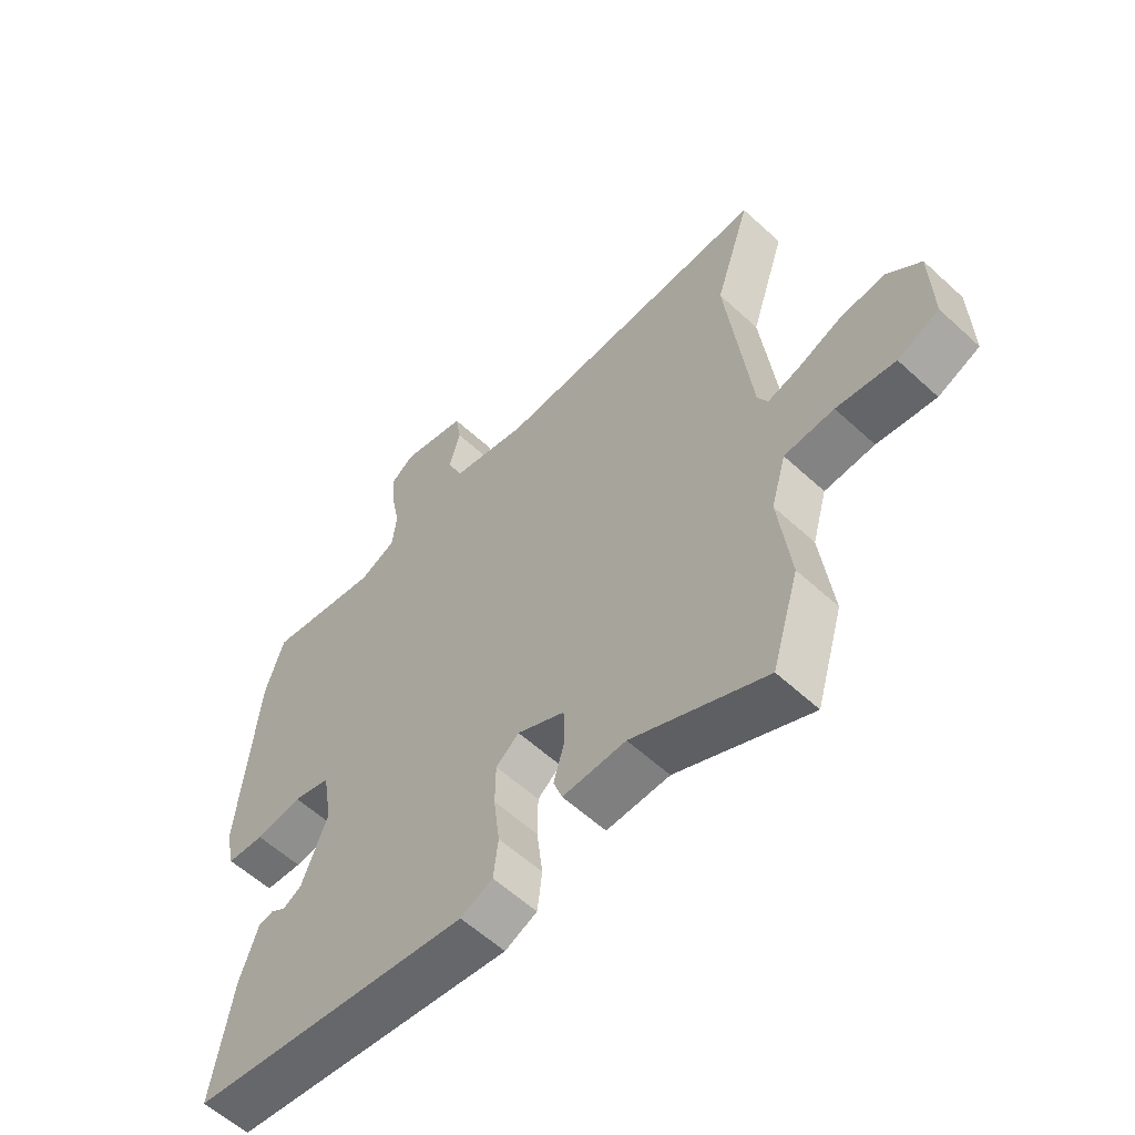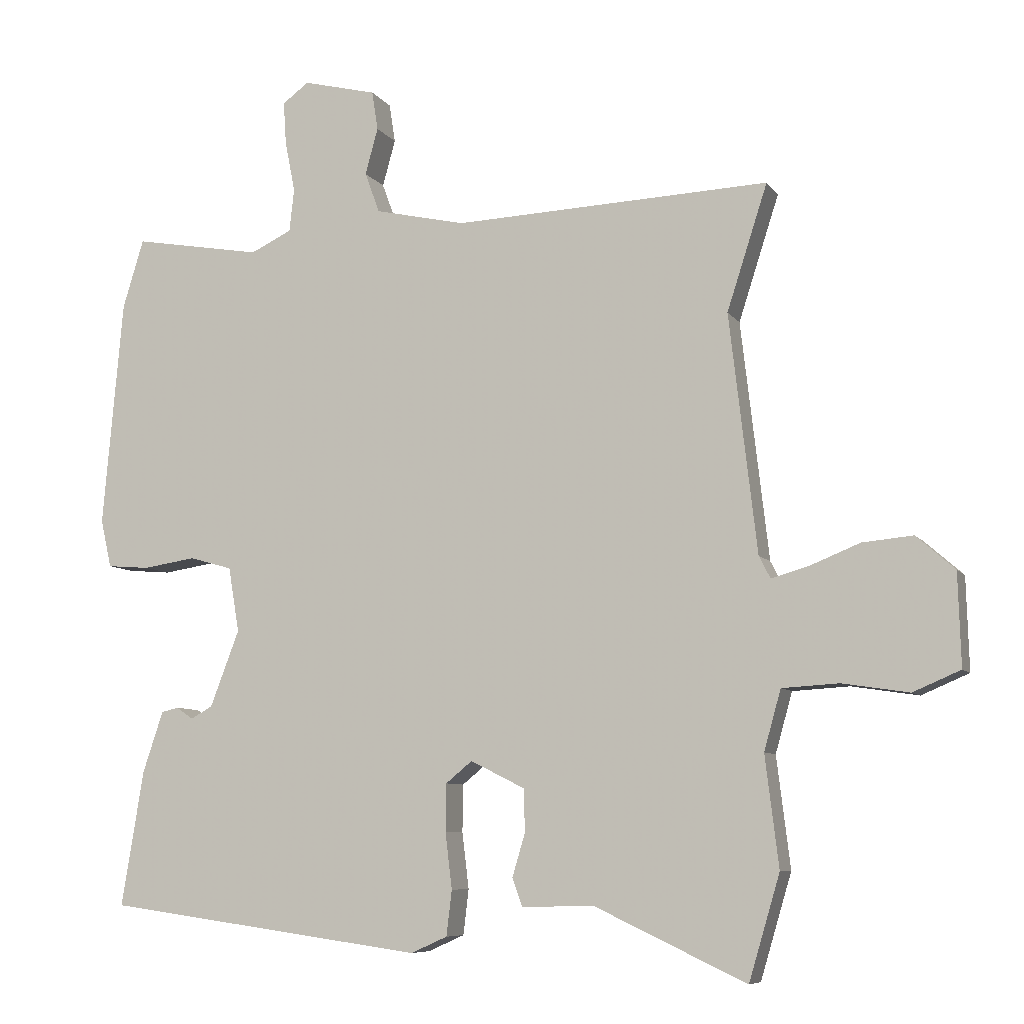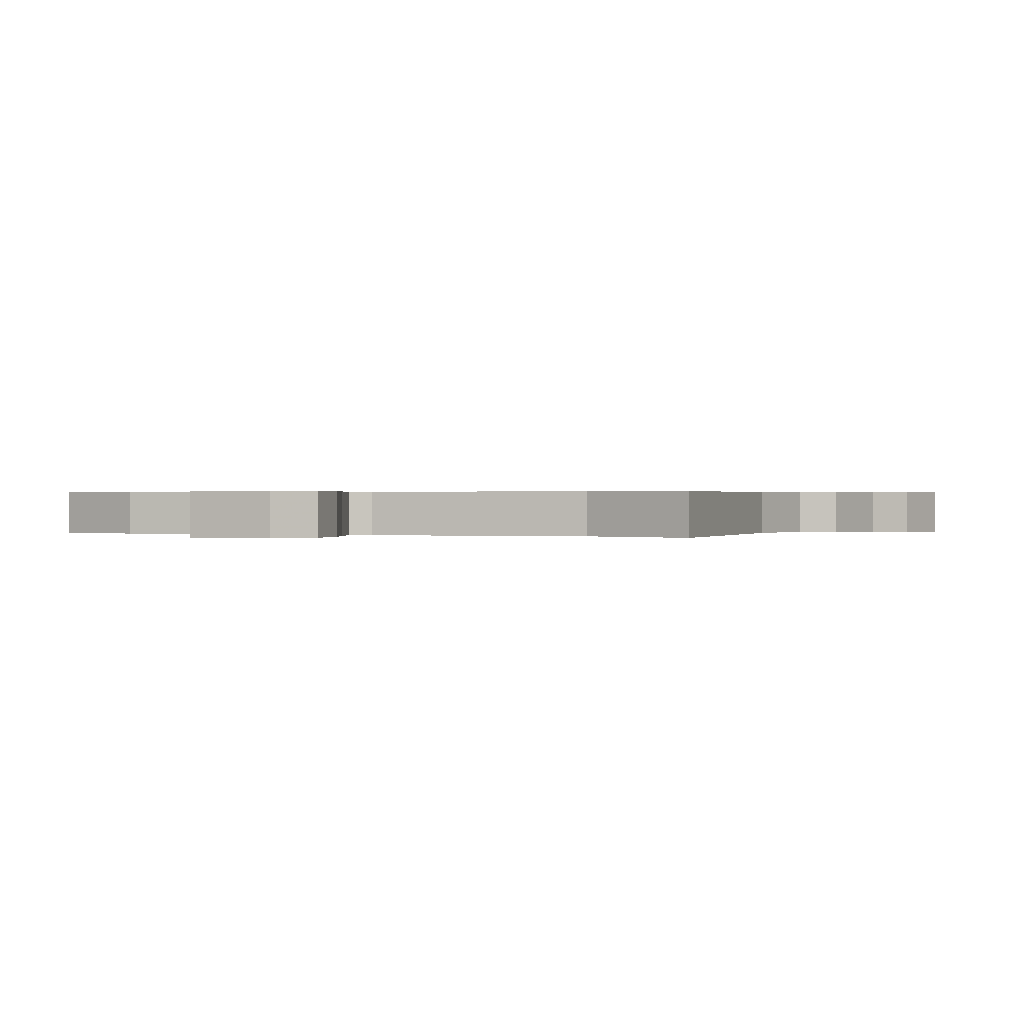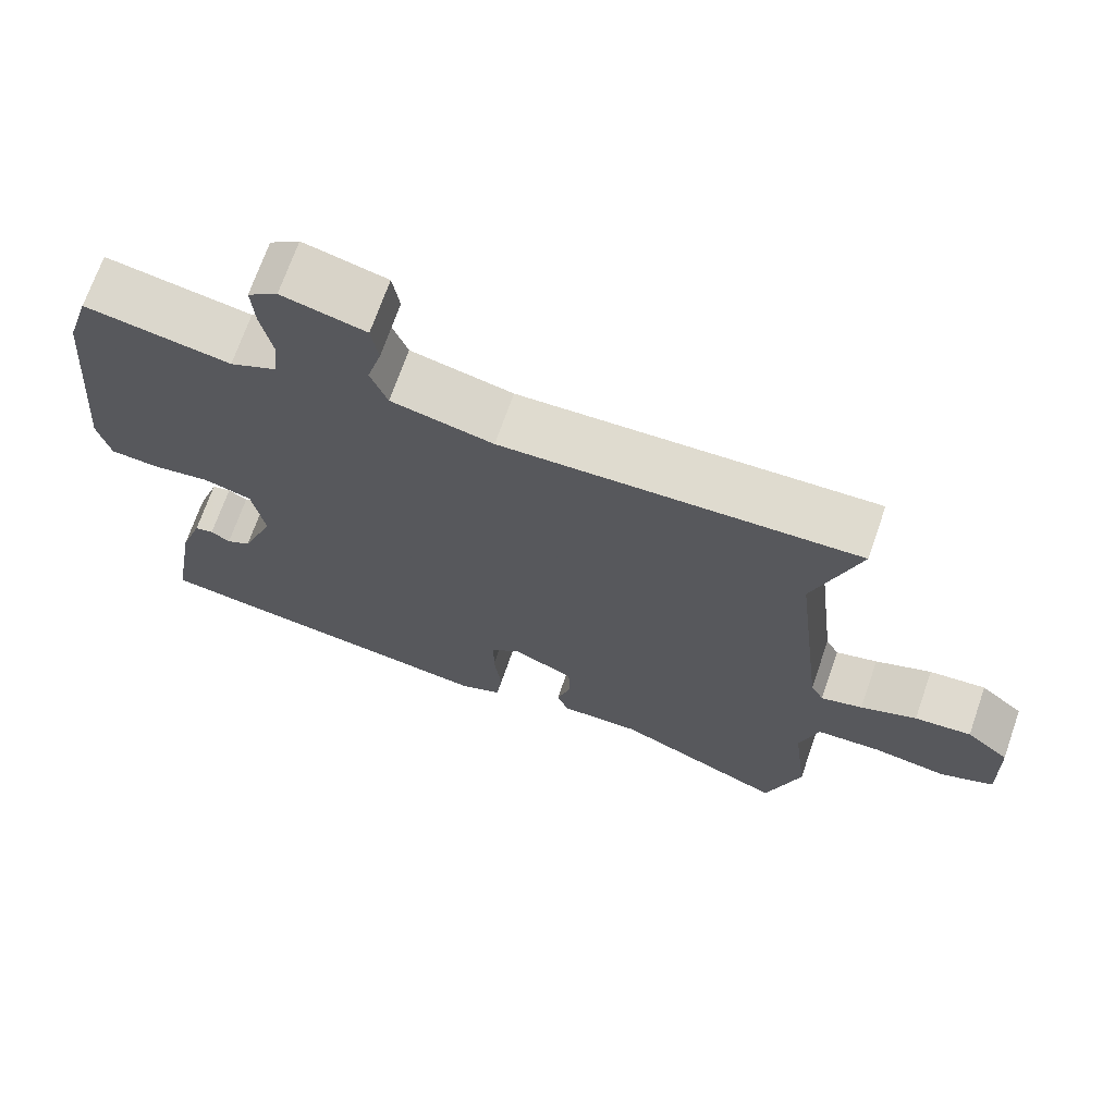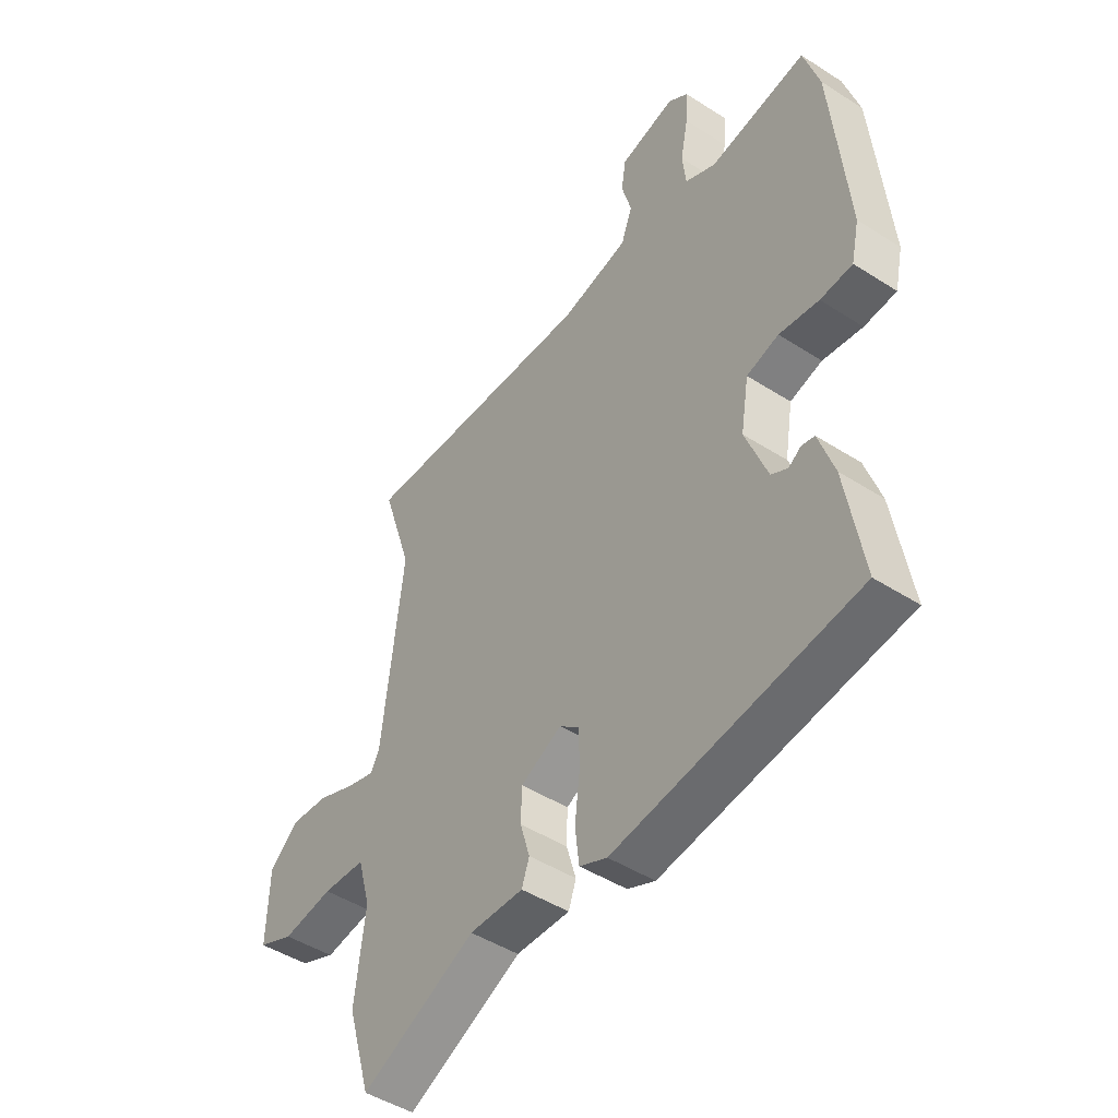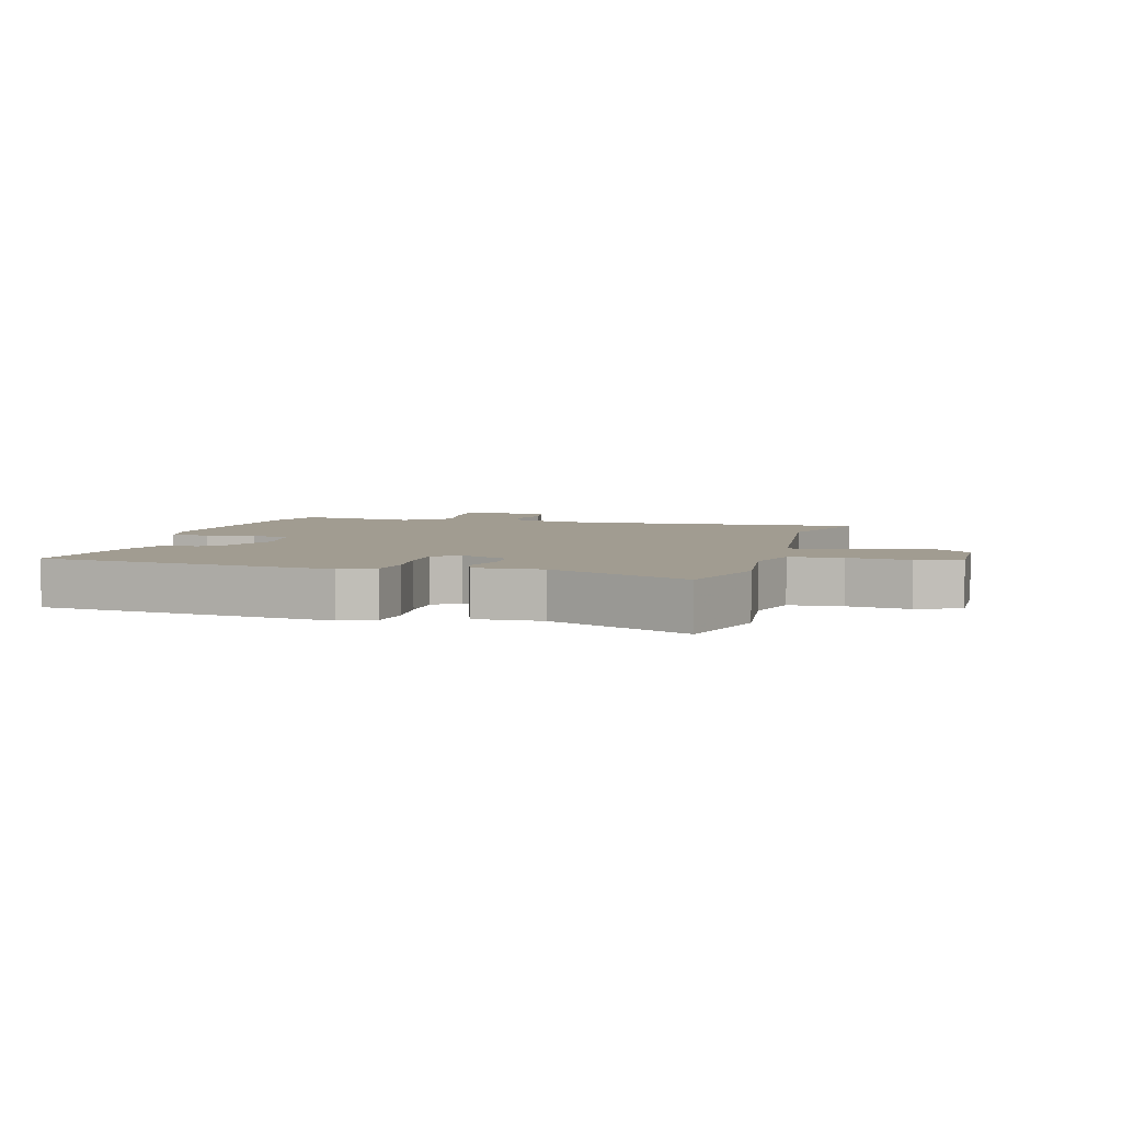
<metadata>
{"format":"obj","ext":"obj","renderer":"f3d","projection":"perspective","resolution":1024,"background":"white","views":[{"elev":-58.5,"azim":-133.5,"up":"+Z"},{"elev":-7.7,"azim":-160.6,"up":"+Z"},{"elev":0.4,"azim":-67.3,"up":"+Y"},{"elev":70.3,"azim":-160.8,"up":"+Z"},{"elev":-46.7,"azim":53.9,"up":"+Z"},{"elev":4.5,"azim":-164.9,"up":"+Y"}]}
</metadata>
<code>
v -0.46 0.07 0.377
v -0.52 0.07 0.563
v -0.052 0.07 0.543
v 0.082 0.07 0.573
v 0.104 0.07 0.633
v 0.085 0.07 0.702
v 0.094 0.07 0.76
v 0.203 0.07 0.787
v 0.242 0.07 0.758
v 0.238 0.07 0.695
v 0.223 0.07 0.619
v 0.23 0.07 0.555
v 0.291 0.07 0.526
v 0.482 0.07 0.559
v 0.513 0.07 0.457
v 0.543 0.07 0.119
v 0.527 0.07 0.048
v 0.464 0.07 0.043
v 0.386 0.07 0.055
v 0.323 0.07 0.037
v 0.307 0.07 -0.059
v 0.35 0.07 -0.172
v 0.382 0.07 -0.19
v 0.407 0.07 -0.173
v 0.432 0.07 -0.179
v 0.462 0.07 -0.269
v 0.495 0.07 -0.47
v 0.022 0.07 -0.535
v -0.032 0.07 -0.511
v -0.04 0.07 -0.444
v -0.03 0.07 -0.361
v -0.031 0.07 -0.291
v -0.07 0.07 -0.259
v -0.15 0.07 -0.299
v -0.152 0.07 -0.362
v -0.133 0.07 -0.426
v -0.148 0.07 -0.468
v -0.254 0.07 -0.465
v -0.479 0.07 -0.571
v -0.525 0.07 -0.416
v -0.505 0.07 -0.252
v -0.53 0.07 -0.163
v -0.614 0.07 -0.158
v -0.713 0.07 -0.173
v -0.783 0.07 -0.143
v -0.779 0.07 -0.006
v -0.722 0.07 0.044
v -0.647 0.07 0.037
v -0.573 0.07 0.007
v -0.518 0.07 -0.009
v -0.501 0.07 0.024
v -0.46 0 0.377
v -0.52 0 0.563
v -0.052 0 0.543
v 0.082 0 0.573
v 0.104 0 0.633
v 0.085 0 0.702
v 0.094 0 0.76
v 0.203 0 0.787
v 0.242 0 0.758
v 0.238 0 0.695
v 0.223 0 0.619
v 0.23 0 0.555
v 0.291 0 0.526
v 0.482 0 0.559
v 0.513 0 0.457
v 0.543 0 0.119
v 0.527 0 0.048
v 0.464 0 0.043
v 0.386 0 0.055
v 0.323 0 0.037
v 0.307 0 -0.059
v 0.35 0 -0.172
v 0.382 0 -0.19
v 0.407 0 -0.173
v 0.432 0 -0.179
v 0.462 0 -0.269
v 0.495 0 -0.47
v 0.022 0 -0.535
v -0.032 0 -0.511
v -0.04 0 -0.444
v -0.03 0 -0.361
v -0.031 0 -0.291
v -0.07 0 -0.259
v -0.15 0 -0.299
v -0.152 0 -0.362
v -0.133 0 -0.426
v -0.148 0 -0.468
v -0.254 0 -0.465
v -0.479 0 -0.571
v -0.525 0 -0.416
v -0.505 0 -0.252
v -0.53 0 -0.163
v -0.614 0 -0.158
v -0.713 0 -0.173
v -0.783 0 -0.143
v -0.779 0 -0.006
v -0.722 0 0.044
v -0.647 0 0.037
v -0.573 0 0.007
v -0.518 0 -0.009
v -0.501 0 0.024
f 46 47 48 49
f 46 49 50
f 43 44 45 46
f 42 43 46 50
f 41 42 50 51
f 38 39 40 41
f 35 36 37 38
f 34 35 38 41
f 33 34 41 51
f 28 29 30 31
f 28 31 32
f 27 28 32
f 26 27 32 33
f 23 24 25 26
f 22 23 26 33
f 16 17 18 19
f 16 19 20
f 13 14 15 16
f 12 13 16 20
f 8 9 10 11
f 8 11 12
f 5 6 7 8
f 4 5 8 12
f 3 4 12 20
f 1 2 3 20
f 21 22 33 51
f 1 20 21 51
f 100 99 98 97
f 101 100 97
f 97 96 95 94
f 101 97 94 93
f 102 101 93 92
f 92 91 90 89
f 89 88 87 86
f 92 89 86 85
f 102 92 85 84
f 82 81 80 79
f 83 82 79
f 83 79 78
f 84 83 78 77
f 77 76 75 74
f 84 77 74 73
f 70 69 68 67
f 71 70 67
f 67 66 65 64
f 71 67 64 63
f 62 61 60 59
f 63 62 59
f 59 58 57 56
f 63 59 56 55
f 71 63 55 54
f 71 54 53 52
f 102 84 73 72
f 102 72 71 52
f 1 52 53 2
f 2 53 54 3
f 3 54 55 4
f 4 55 56 5
f 5 56 57 6
f 6 57 58 7
f 7 58 59 8
f 8 59 60 9
f 9 60 61 10
f 10 61 62 11
f 11 62 63 12
f 12 63 64 13
f 13 64 65 14
f 14 65 66 15
f 15 66 67 16
f 16 67 68 17
f 17 68 69 18
f 18 69 70 19
f 19 70 71 20
f 20 71 72 21
f 21 72 73 22
f 22 73 74 23
f 23 74 75 24
f 24 75 76 25
f 25 76 77 26
f 26 77 78 27
f 27 78 79 28
f 28 79 80 29
f 29 80 81 30
f 30 81 82 31
f 31 82 83 32
f 32 83 84 33
f 33 84 85 34
f 34 85 86 35
f 35 86 87 36
f 36 87 88 37
f 37 88 89 38
f 38 89 90 39
f 39 90 91 40
f 40 91 92 41
f 41 92 93 42
f 42 93 94 43
f 43 94 95 44
f 44 95 96 45
f 45 96 97 46
f 46 97 98 47
f 47 98 99 48
f 48 99 100 49
f 49 100 101 50
f 50 101 102 51
f 51 102 52 1

</code>
